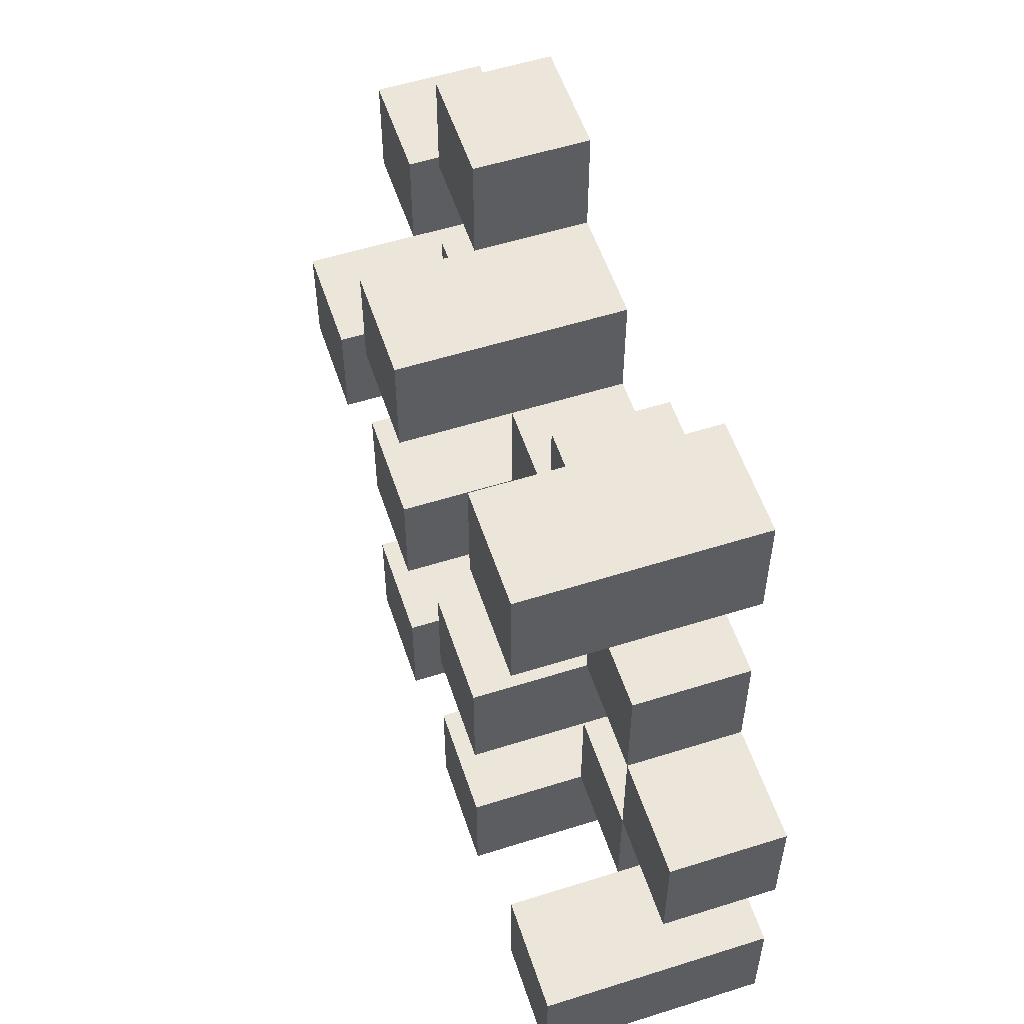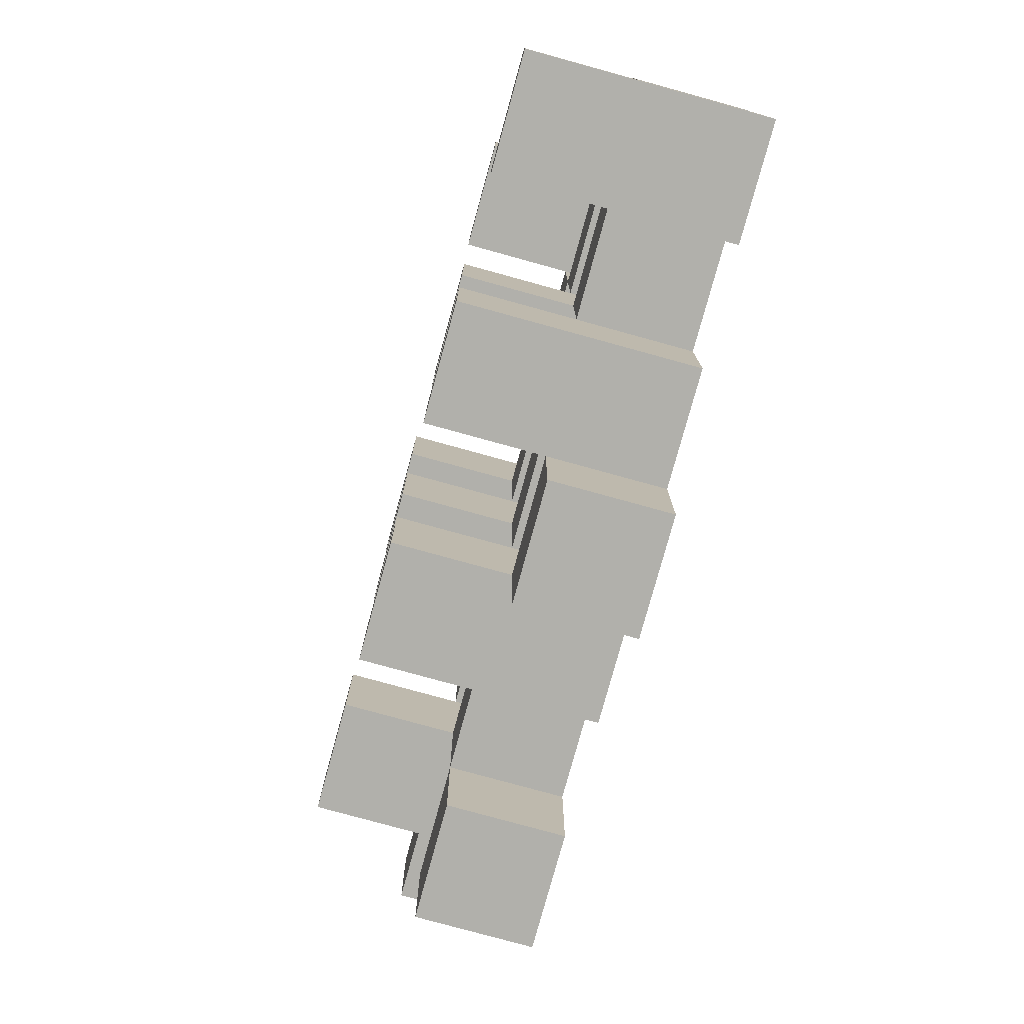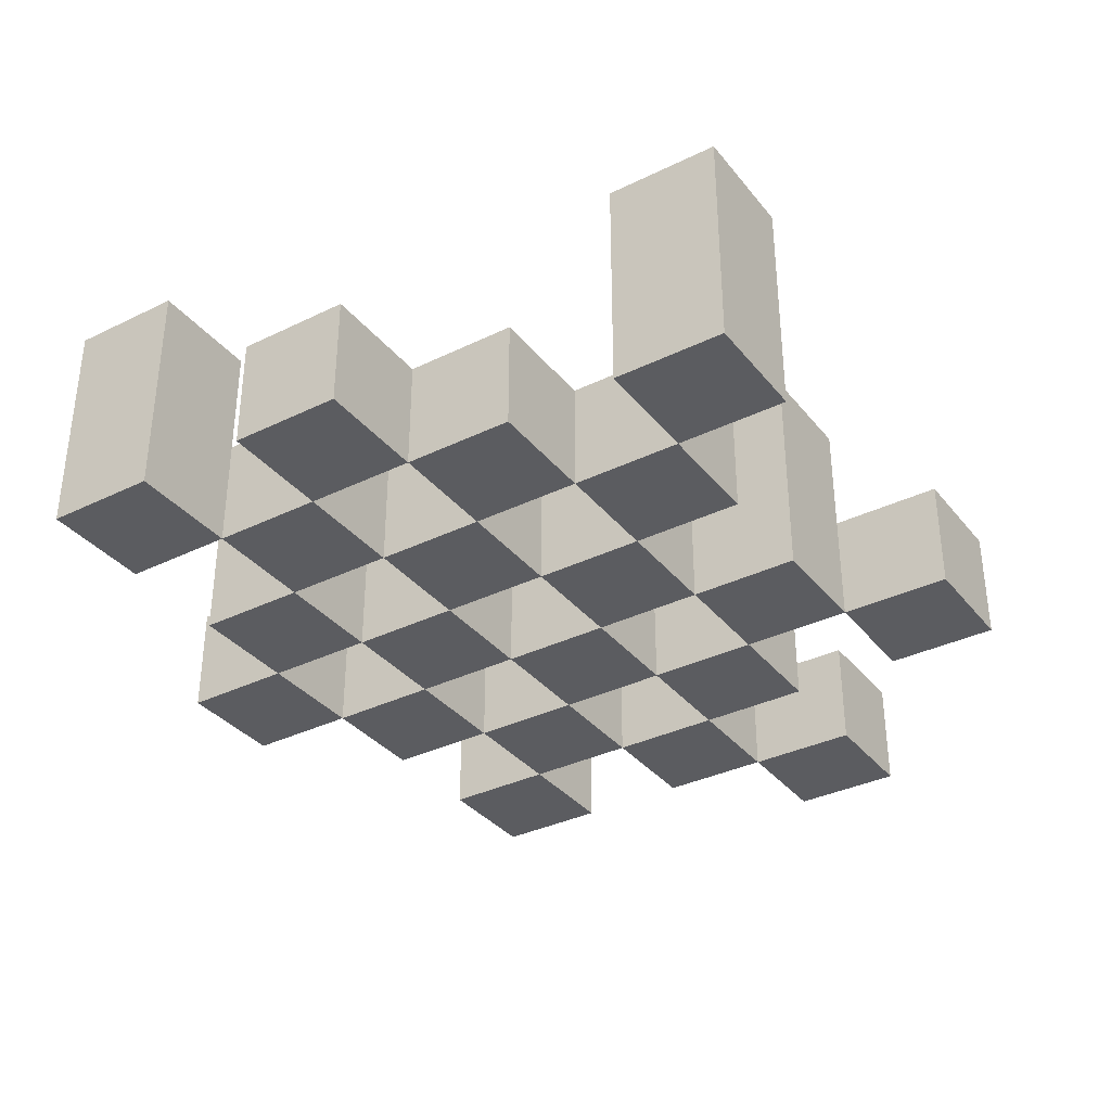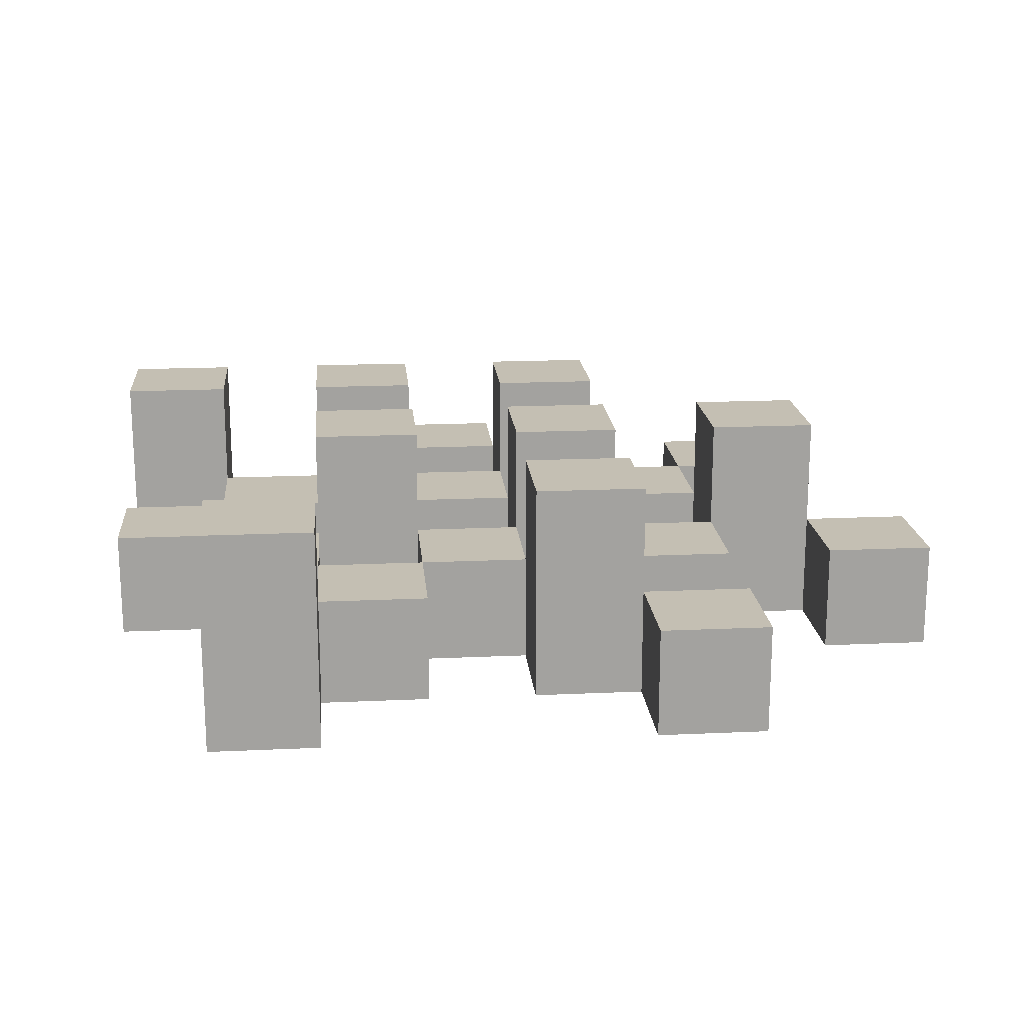
<metadata>
{"format":"obj","ext":"obj","renderer":"f3d","projection":"perspective","resolution":1024,"background":"white","views":[{"elev":55.8,"azim":-108.3,"up":"+Z"},{"elev":-78.4,"azim":-105.4,"up":"+Z"},{"elev":-34.8,"azim":-56.9,"up":"+Y"},{"elev":17.9,"azim":-5.1,"up":"+Y"}]}
</metadata>
<code>
o
v 36.2 0.9 -5.3
v 36.2 0.9 -5.4
v 36.2 0.9 -5.5
v 36.2 0.9 -5.6
v 36.2 1 -5.3
v 36.2 1 -5.4
v 36.2 1.1 -5.5
v 36.2 1.1 -5.6
v 36.3 0.9 -5
v 36.3 0.9 -5.1
v 36.3 0.9 -5.2
v 36.3 0.9 -5.3
v 36.3 0.9 -5.4
v 36.3 0.9 -5.5
v 36.3 1 -5.2
v 36.3 1 -5.3
v 36.3 1 -5.4
v 36.3 1 -5.5
v 36.3 1.1 -5
v 36.3 1.1 -5.1
v 36.4 0.9 -5.1
v 36.4 0.9 -5.2
v 36.4 0.9 -5.3
v 36.4 0.9 -5.4
v 36.4 0.9 -5.5
v 36.4 0.9 -5.6
v 36.4 1 -5.1
v 36.4 1 -5.2
v 36.4 1 -5.3
v 36.4 1 -5.4
v 36.4 1 -5.5
v 36.4 1.1 -5.3
v 36.4 1.1 -5.4
v 36.4 1.1 -5.5
v 36.4 1.1 -5.6
v 36.5 0.9 -5.2
v 36.5 0.9 -5.3
v 36.5 0.9 -5.4
v 36.5 0.9 -5.5
v 36.5 0.9 -5.6
v 36.5 0.9 -5.7
v 36.5 1 -5.2
v 36.5 1 -5.3
v 36.5 1 -5.4
v 36.5 1 -5.5
v 36.5 1 -5.6
v 36.5 1 -5.7
v 36.6 0.9 -5.1
v 36.6 0.9 -5.2
v 36.6 0.9 -5.3
v 36.6 0.9 -5.4
v 36.6 0.9 -5.5
v 36.6 0.9 -5.6
v 36.6 1 -5.2
v 36.6 1 -5.3
v 36.6 1 -5.4
v 36.6 1 -5.5
v 36.6 1 -5.6
v 36.6 1.1 -5.1
v 36.6 1.1 -5.2
v 36.6 1.1 -5.3
v 36.6 1.1 -5.4
v 36.6 1.1 -5.5
v 36.6 1.1 -5.6
v 36.7 0.9 -5
v 36.7 0.9 -5.1
v 36.7 0.9 -5.2
v 36.7 0.9 -5.3
v 36.7 0.9 -5.4
v 36.7 0.9 -5.5
v 36.7 1 -5
v 36.7 1 -5.1
v 36.7 1 -5.2
v 36.7 1 -5.3
v 36.7 1 -5.4
v 36.7 1 -5.5
v 36.8 0.9 -5.3
v 36.8 0.9 -5.4
v 36.8 0.9 -5.5
v 36.8 0.9 -5.6
v 36.8 1 -5.3
v 36.8 1 -5.4
v 36.8 1 -5.5
v 36.8 1 -5.6
v 36.8 1.1 -5.3
v 36.8 1.1 -5.4
v 36.9 0.9 -5.2
v 36.9 0.9 -5.3
v 36.9 1 -5.2
v 36.9 1 -5.3
v 36.3 0.9 -5.3
v 36.3 0.9 -5.4
v 36.3 0.9 -5.5
v 36.3 0.9 -5.6
v 36.3 1 -5.3
v 36.3 1 -5.4
v 36.3 1 -5.5
v 36.3 1.1 -5.5
v 36.3 1.1 -5.6
v 36.4 0.9 -5
v 36.4 0.9 -5.1
v 36.4 0.9 -5.2
v 36.4 0.9 -5.3
v 36.4 0.9 -5.4
v 36.4 0.9 -5.5
v 36.4 1 -5.1
v 36.4 1 -5.2
v 36.4 1 -5.3
v 36.4 1 -5.4
v 36.4 1 -5.5
v 36.4 1.1 -5
v 36.4 1.1 -5.1
v 36.5 0.9 -5.1
v 36.5 0.9 -5.2
v 36.5 0.9 -5.3
v 36.5 0.9 -5.4
v 36.5 0.9 -5.5
v 36.5 0.9 -5.6
v 36.5 1 -5.1
v 36.5 1 -5.2
v 36.5 1 -5.3
v 36.5 1 -5.4
v 36.5 1 -5.5
v 36.5 1 -5.6
v 36.5 1.1 -5.3
v 36.5 1.1 -5.4
v 36.5 1.1 -5.5
v 36.5 1.1 -5.6
v 36.6 0.9 -5.2
v 36.6 0.9 -5.3
v 36.6 0.9 -5.4
v 36.6 0.9 -5.5
v 36.6 0.9 -5.6
v 36.6 0.9 -5.7
v 36.6 1 -5.2
v 36.6 1 -5.3
v 36.6 1 -5.4
v 36.6 1 -5.5
v 36.6 1 -5.6
v 36.6 1 -5.7
v 36.7 0.9 -5.1
v 36.7 0.9 -5.2
v 36.7 0.9 -5.3
v 36.7 0.9 -5.4
v 36.7 0.9 -5.5
v 36.7 0.9 -5.6
v 36.7 1 -5.1
v 36.7 1 -5.2
v 36.7 1 -5.3
v 36.7 1 -5.4
v 36.7 1 -5.5
v 36.7 1.1 -5.1
v 36.7 1.1 -5.2
v 36.7 1.1 -5.3
v 36.7 1.1 -5.4
v 36.7 1.1 -5.5
v 36.7 1.1 -5.6
v 36.8 0.9 -5
v 36.8 0.9 -5.1
v 36.8 0.9 -5.2
v 36.8 0.9 -5.3
v 36.8 0.9 -5.4
v 36.8 0.9 -5.5
v 36.8 1 -5
v 36.8 1 -5.1
v 36.8 1 -5.2
v 36.8 1 -5.3
v 36.8 1 -5.4
v 36.8 1 -5.5
v 36.9 0.9 -5.3
v 36.9 0.9 -5.4
v 36.9 0.9 -5.5
v 36.9 0.9 -5.6
v 36.9 1 -5.3
v 36.9 1 -5.5
v 36.9 1 -5.6
v 36.9 1.1 -5.3
v 36.9 1.1 -5.4
v 37 0.9 -5.2
v 37 0.9 -5.3
v 37 1 -5.2
v 37 1 -5.3
v 36.3 0.9 -5
v 36.3 1.1 -5
v 36.4 0.9 -5
v 36.4 1.1 -5
v 36.7 0.9 -5
v 36.7 1 -5
v 36.8 0.9 -5
v 36.8 1 -5
v 36.4 0.9 -5.1
v 36.4 1 -5.1
v 36.5 0.9 -5.1
v 36.5 1 -5.1
v 36.6 0.9 -5.1
v 36.6 1.1 -5.1
v 36.7 0.9 -5.1
v 36.7 1 -5.1
v 36.7 1.1 -5.1
v 36.3 0.9 -5.2
v 36.3 1 -5.2
v 36.4 0.9 -5.2
v 36.4 1 -5.2
v 36.5 0.9 -5.2
v 36.5 1 -5.2
v 36.6 0.9 -5.2
v 36.6 1 -5.2
v 36.7 0.9 -5.2
v 36.7 1 -5.2
v 36.8 0.9 -5.2
v 36.8 1 -5.2
v 36.9 0.9 -5.2
v 36.9 1 -5.2
v 37 0.9 -5.2
v 37 1 -5.2
v 36.2 0.9 -5.3
v 36.2 1 -5.3
v 36.3 0.9 -5.3
v 36.3 1 -5.3
v 36.4 0.9 -5.3
v 36.4 1 -5.3
v 36.4 1.1 -5.3
v 36.5 0.9 -5.3
v 36.5 1 -5.3
v 36.5 1.1 -5.3
v 36.6 0.9 -5.3
v 36.6 1 -5.3
v 36.6 1.1 -5.3
v 36.7 0.9 -5.3
v 36.7 1 -5.3
v 36.7 1.1 -5.3
v 36.8 0.9 -5.3
v 36.8 1 -5.3
v 36.8 1.1 -5.3
v 36.9 0.9 -5.3
v 36.9 1 -5.3
v 36.9 1.1 -5.3
v 36.3 0.9 -5.4
v 36.3 1 -5.4
v 36.4 0.9 -5.4
v 36.4 1 -5.4
v 36.5 0.9 -5.4
v 36.5 1 -5.4
v 36.6 0.9 -5.4
v 36.6 1 -5.4
v 36.7 0.9 -5.4
v 36.7 1 -5.4
v 36.8 0.9 -5.4
v 36.8 1 -5.4
v 36.2 0.9 -5.5
v 36.2 1.1 -5.5
v 36.3 0.9 -5.5
v 36.3 1 -5.5
v 36.3 1.1 -5.5
v 36.4 0.9 -5.5
v 36.4 1 -5.5
v 36.4 1.1 -5.5
v 36.5 0.9 -5.5
v 36.5 1 -5.5
v 36.5 1.1 -5.5
v 36.6 0.9 -5.5
v 36.6 1 -5.5
v 36.6 1.1 -5.5
v 36.7 0.9 -5.5
v 36.7 1 -5.5
v 36.7 1.1 -5.5
v 36.8 0.9 -5.5
v 36.8 1 -5.5
v 36.9 0.9 -5.5
v 36.9 1 -5.5
v 36.5 0.9 -5.6
v 36.5 1 -5.6
v 36.6 0.9 -5.6
v 36.6 1 -5.6
v 36.3 0.9 -5.1
v 36.3 1.1 -5.1
v 36.4 0.9 -5.1
v 36.4 1 -5.1
v 36.4 1.1 -5.1
v 36.7 0.9 -5.1
v 36.7 1 -5.1
v 36.8 0.9 -5.1
v 36.8 1 -5.1
v 36.4 0.9 -5.2
v 36.4 1 -5.2
v 36.5 0.9 -5.2
v 36.5 1 -5.2
v 36.6 0.9 -5.2
v 36.6 1 -5.2
v 36.6 1.1 -5.2
v 36.7 0.9 -5.2
v 36.7 1 -5.2
v 36.7 1.1 -5.2
v 36.3 0.9 -5.3
v 36.3 1 -5.3
v 36.4 0.9 -5.3
v 36.4 1 -5.3
v 36.5 0.9 -5.3
v 36.5 1 -5.3
v 36.6 0.9 -5.3
v 36.6 1 -5.3
v 36.7 0.9 -5.3
v 36.7 1 -5.3
v 36.8 0.9 -5.3
v 36.8 1 -5.3
v 36.9 0.9 -5.3
v 36.9 1 -5.3
v 37 0.9 -5.3
v 37 1 -5.3
v 36.2 0.9 -5.4
v 36.2 1 -5.4
v 36.3 0.9 -5.4
v 36.3 1 -5.4
v 36.4 0.9 -5.4
v 36.4 1 -5.4
v 36.4 1.1 -5.4
v 36.5 0.9 -5.4
v 36.5 1 -5.4
v 36.5 1.1 -5.4
v 36.6 0.9 -5.4
v 36.6 1 -5.4
v 36.6 1.1 -5.4
v 36.7 0.9 -5.4
v 36.7 1 -5.4
v 36.7 1.1 -5.4
v 36.8 0.9 -5.4
v 36.8 1 -5.4
v 36.8 1.1 -5.4
v 36.9 0.9 -5.4
v 36.9 1.1 -5.4
v 36.3 0.9 -5.5
v 36.3 1 -5.5
v 36.4 0.9 -5.5
v 36.4 1 -5.5
v 36.5 0.9 -5.5
v 36.5 1 -5.5
v 36.6 0.9 -5.5
v 36.6 1 -5.5
v 36.7 0.9 -5.5
v 36.7 1 -5.5
v 36.8 0.9 -5.5
v 36.8 1 -5.5
v 36.2 0.9 -5.6
v 36.2 1.1 -5.6
v 36.3 0.9 -5.6
v 36.3 1.1 -5.6
v 36.4 0.9 -5.6
v 36.4 1.1 -5.6
v 36.5 0.9 -5.6
v 36.5 1 -5.6
v 36.5 1.1 -5.6
v 36.6 0.9 -5.6
v 36.6 1 -5.6
v 36.6 1.1 -5.6
v 36.7 0.9 -5.6
v 36.7 1.1 -5.6
v 36.8 0.9 -5.6
v 36.8 1 -5.6
v 36.9 0.9 -5.6
v 36.9 1 -5.6
v 36.5 0.9 -5.7
v 36.5 1 -5.7
v 36.6 0.9 -5.7
v 36.6 1 -5.7
v 36.3 0.9 -5
v 36.4 0.9 -5
v 36.7 0.9 -5
v 36.8 0.9 -5
v 36.3 0.9 -5.1
v 36.4 0.9 -5.1
v 36.5 0.9 -5.1
v 36.6 0.9 -5.1
v 36.7 0.9 -5.1
v 36.8 0.9 -5.1
v 36.3 0.9 -5.2
v 36.4 0.9 -5.2
v 36.5 0.9 -5.2
v 36.6 0.9 -5.2
v 36.7 0.9 -5.2
v 36.8 0.9 -5.2
v 36.9 0.9 -5.2
v 37 0.9 -5.2
v 36.2 0.9 -5.3
v 36.3 0.9 -5.3
v 36.4 0.9 -5.3
v 36.5 0.9 -5.3
v 36.6 0.9 -5.3
v 36.7 0.9 -5.3
v 36.8 0.9 -5.3
v 36.9 0.9 -5.3
v 37 0.9 -5.3
v 36.2 0.9 -5.4
v 36.3 0.9 -5.4
v 36.4 0.9 -5.4
v 36.5 0.9 -5.4
v 36.6 0.9 -5.4
v 36.7 0.9 -5.4
v 36.8 0.9 -5.4
v 36.9 0.9 -5.4
v 36.2 0.9 -5.5
v 36.3 0.9 -5.5
v 36.4 0.9 -5.5
v 36.5 0.9 -5.5
v 36.6 0.9 -5.5
v 36.7 0.9 -5.5
v 36.8 0.9 -5.5
v 36.9 0.9 -5.5
v 36.2 0.9 -5.6
v 36.3 0.9 -5.6
v 36.4 0.9 -5.6
v 36.5 0.9 -5.6
v 36.6 0.9 -5.6
v 36.7 0.9 -5.6
v 36.8 0.9 -5.6
v 36.9 0.9 -5.6
v 36.5 0.9 -5.7
v 36.6 0.9 -5.7
v 36.7 1 -5
v 36.8 1 -5
v 36.4 1 -5.1
v 36.5 1 -5.1
v 36.7 1 -5.1
v 36.8 1 -5.1
v 36.3 1 -5.2
v 36.4 1 -5.2
v 36.5 1 -5.2
v 36.6 1 -5.2
v 36.7 1 -5.2
v 36.8 1 -5.2
v 36.9 1 -5.2
v 37 1 -5.2
v 36.2 1 -5.3
v 36.3 1 -5.3
v 36.4 1 -5.3
v 36.5 1 -5.3
v 36.6 1 -5.3
v 36.7 1 -5.3
v 36.8 1 -5.3
v 36.9 1 -5.3
v 37 1 -5.3
v 36.2 1 -5.4
v 36.3 1 -5.4
v 36.4 1 -5.4
v 36.5 1 -5.4
v 36.6 1 -5.4
v 36.7 1 -5.4
v 36.8 1 -5.4
v 36.3 1 -5.5
v 36.4 1 -5.5
v 36.5 1 -5.5
v 36.6 1 -5.5
v 36.7 1 -5.5
v 36.8 1 -5.5
v 36.9 1 -5.5
v 36.5 1 -5.6
v 36.6 1 -5.6
v 36.8 1 -5.6
v 36.9 1 -5.6
v 36.5 1 -5.7
v 36.6 1 -5.7
v 36.3 1.1 -5
v 36.4 1.1 -5
v 36.3 1.1 -5.1
v 36.4 1.1 -5.1
v 36.6 1.1 -5.1
v 36.7 1.1 -5.1
v 36.6 1.1 -5.2
v 36.7 1.1 -5.2
v 36.4 1.1 -5.3
v 36.5 1.1 -5.3
v 36.6 1.1 -5.3
v 36.7 1.1 -5.3
v 36.8 1.1 -5.3
v 36.9 1.1 -5.3
v 36.4 1.1 -5.4
v 36.5 1.1 -5.4
v 36.6 1.1 -5.4
v 36.7 1.1 -5.4
v 36.8 1.1 -5.4
v 36.9 1.1 -5.4
v 36.2 1.1 -5.5
v 36.3 1.1 -5.5
v 36.4 1.1 -5.5
v 36.5 1.1 -5.5
v 36.6 1.1 -5.5
v 36.7 1.1 -5.5
v 36.2 1.1 -5.6
v 36.3 1.1 -5.6
v 36.4 1.1 -5.6
v 36.5 1.1 -5.6
v 36.6 1.1 -5.6
v 36.7 1.1 -5.6
f 5 2 1
f 6 2 5
f 7 4 3
f 8 4 7
f 15 12 11
f 16 12 15
f 17 14 13
f 18 14 17
f 19 10 9
f 20 10 19
f 27 22 21
f 28 22 27
f 29 24 23
f 30 24 29
f 31 26 25
f 32 30 29
f 33 30 32
f 34 26 31
f 35 26 34
f 42 37 36
f 43 37 42
f 44 39 38
f 45 39 44
f 46 41 40
f 47 41 46
f 54 49 48
f 55 51 50
f 56 51 55
f 57 53 52
f 58 53 57
f 59 54 48
f 60 54 59
f 61 56 55
f 62 56 61
f 63 58 57
f 64 58 63
f 71 66 65
f 72 66 71
f 73 68 67
f 74 68 73
f 75 70 69
f 76 70 75
f 81 78 77
f 82 78 81
f 83 80 79
f 84 80 83
f 85 82 81
f 86 82 85
f 89 88 87
f 90 88 89
f 91 92 95
f 95 92 96
f 93 94 97
f 97 94 98
f 98 94 99
f 100 101 106
f 102 103 107
f 107 103 108
f 104 105 109
f 109 105 110
f 100 106 111
f 111 106 112
f 113 114 119
f 119 114 120
f 115 116 121
f 121 116 122
f 117 118 123
f 123 118 124
f 121 122 125
f 125 122 126
f 123 124 127
f 127 124 128
f 129 130 135
f 135 130 136
f 131 132 137
f 137 132 138
f 133 134 139
f 139 134 140
f 141 142 147
f 147 142 148
f 143 144 149
f 149 144 150
f 145 146 151
f 147 148 152
f 152 148 153
f 149 150 154
f 154 150 155
f 151 146 156
f 156 146 157
f 158 159 164
f 164 159 165
f 160 161 166
f 166 161 167
f 162 163 168
f 168 163 169
f 170 171 174
f 172 173 175
f 175 173 176
f 174 171 177
f 177 171 178
f 179 180 181
f 181 180 182
f 185 184 183
f 186 184 185
f 189 188 187
f 190 188 189
f 193 192 191
f 194 192 193
f 197 196 195
f 198 196 197
f 199 196 198
f 202 201 200
f 203 201 202
f 206 205 204
f 207 205 206
f 210 209 208
f 211 209 210
f 214 213 212
f 215 213 214
f 218 217 216
f 219 217 218
f 223 221 220
f 223 222 221
f 224 222 223
f 225 222 224
f 229 227 226
f 229 228 227
f 230 228 229
f 231 228 230
f 235 233 232
f 235 234 233
f 236 234 235
f 237 234 236
f 240 239 238
f 241 239 240
f 244 243 242
f 245 243 244
f 248 247 246
f 249 247 248
f 252 251 250
f 253 251 252
f 254 251 253
f 258 256 255
f 258 257 256
f 259 257 258
f 260 257 259
f 264 262 261
f 264 263 262
f 265 263 264
f 266 263 265
f 269 268 267
f 270 268 269
f 273 272 271
f 274 272 273
f 275 276 277
f 277 276 278
f 278 276 279
f 280 281 282
f 282 281 283
f 284 285 286
f 286 285 287
f 288 289 291
f 289 290 291
f 291 290 292
f 292 290 293
f 294 295 296
f 296 295 297
f 298 299 300
f 300 299 301
f 302 303 304
f 304 303 305
f 306 307 308
f 308 307 309
f 310 311 312
f 312 311 313
f 314 315 317
f 315 316 317
f 317 316 318
f 318 316 319
f 320 321 323
f 321 322 323
f 323 322 324
f 324 322 325
f 326 327 329
f 327 328 329
f 329 328 330
f 331 332 333
f 333 332 334
f 335 336 337
f 337 336 338
f 339 340 341
f 341 340 342
f 343 344 345
f 345 344 346
f 347 348 349
f 349 348 350
f 350 348 351
f 352 353 355
f 353 354 355
f 355 354 356
f 357 358 359
f 359 358 360
f 361 362 363
f 363 362 364
f 369 366 365
f 370 366 369
f 373 368 367
f 374 368 373
f 376 371 370
f 377 371 376
f 378 373 372
f 379 373 378
f 384 376 375
f 385 376 384
f 386 378 377
f 387 378 386
f 388 380 379
f 389 380 388
f 390 382 381
f 391 382 390
f 392 384 383
f 393 384 392
f 394 386 385
f 395 386 394
f 396 388 387
f 397 388 396
f 398 390 389
f 399 390 398
f 401 394 393
f 402 394 401
f 403 396 395
f 404 396 403
f 405 398 397
f 406 398 405
f 408 401 400
f 409 401 408
f 410 403 402
f 411 403 410
f 412 405 404
f 413 405 412
f 414 407 406
f 415 407 414
f 416 412 411
f 417 412 416
f 418 419 422
f 422 419 423
f 420 421 425
f 425 421 426
f 424 425 433
f 433 425 434
f 426 427 435
f 435 427 436
f 428 429 437
f 437 429 438
f 430 431 439
f 439 431 440
f 432 433 441
f 441 433 442
f 442 443 448
f 448 443 449
f 444 445 450
f 450 445 451
f 446 447 452
f 452 447 453
f 453 454 457
f 457 454 458
f 455 456 459
f 459 456 460
f 461 462 463
f 463 462 464
f 465 466 467
f 467 466 468
f 469 470 475
f 475 470 476
f 471 472 477
f 477 472 478
f 473 474 479
f 479 474 480
f 481 482 487
f 487 482 488
f 483 484 489
f 489 484 490
f 485 486 491
f 491 486 492

</code>
